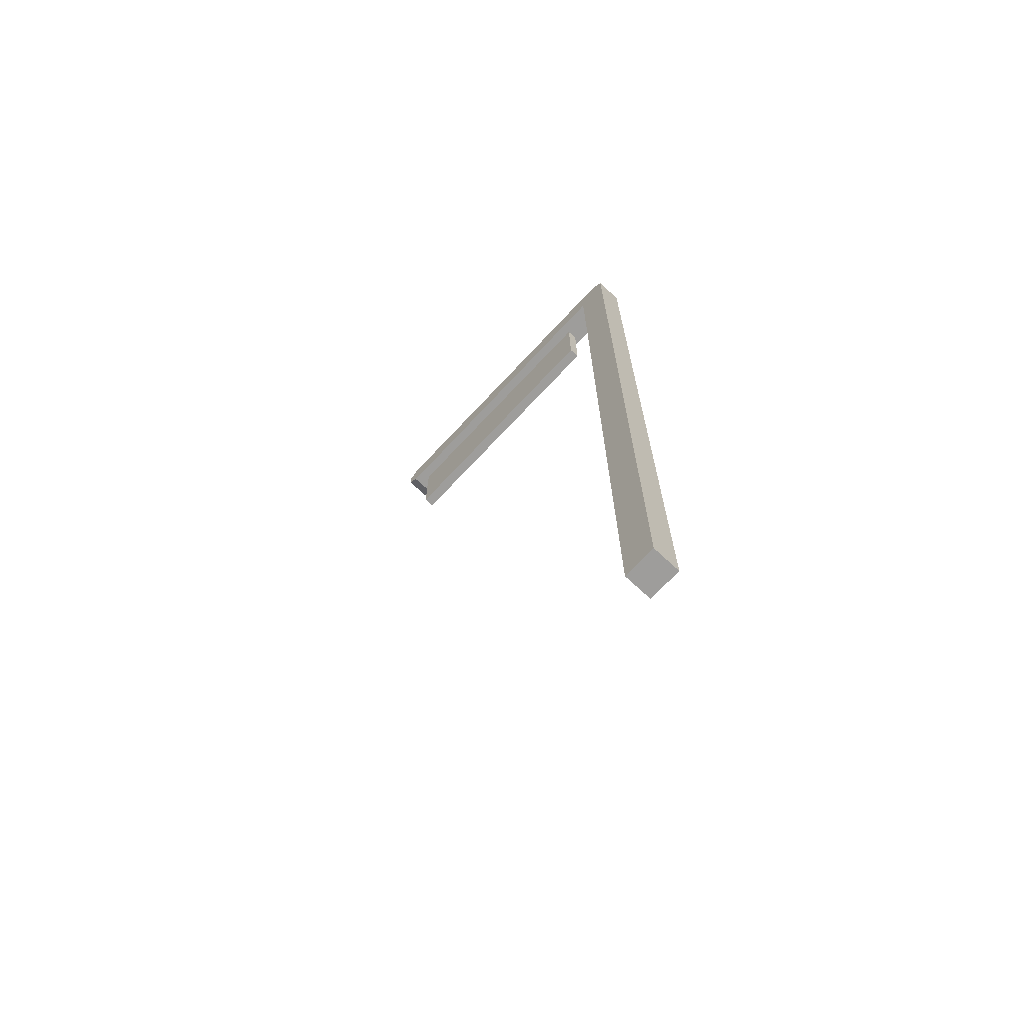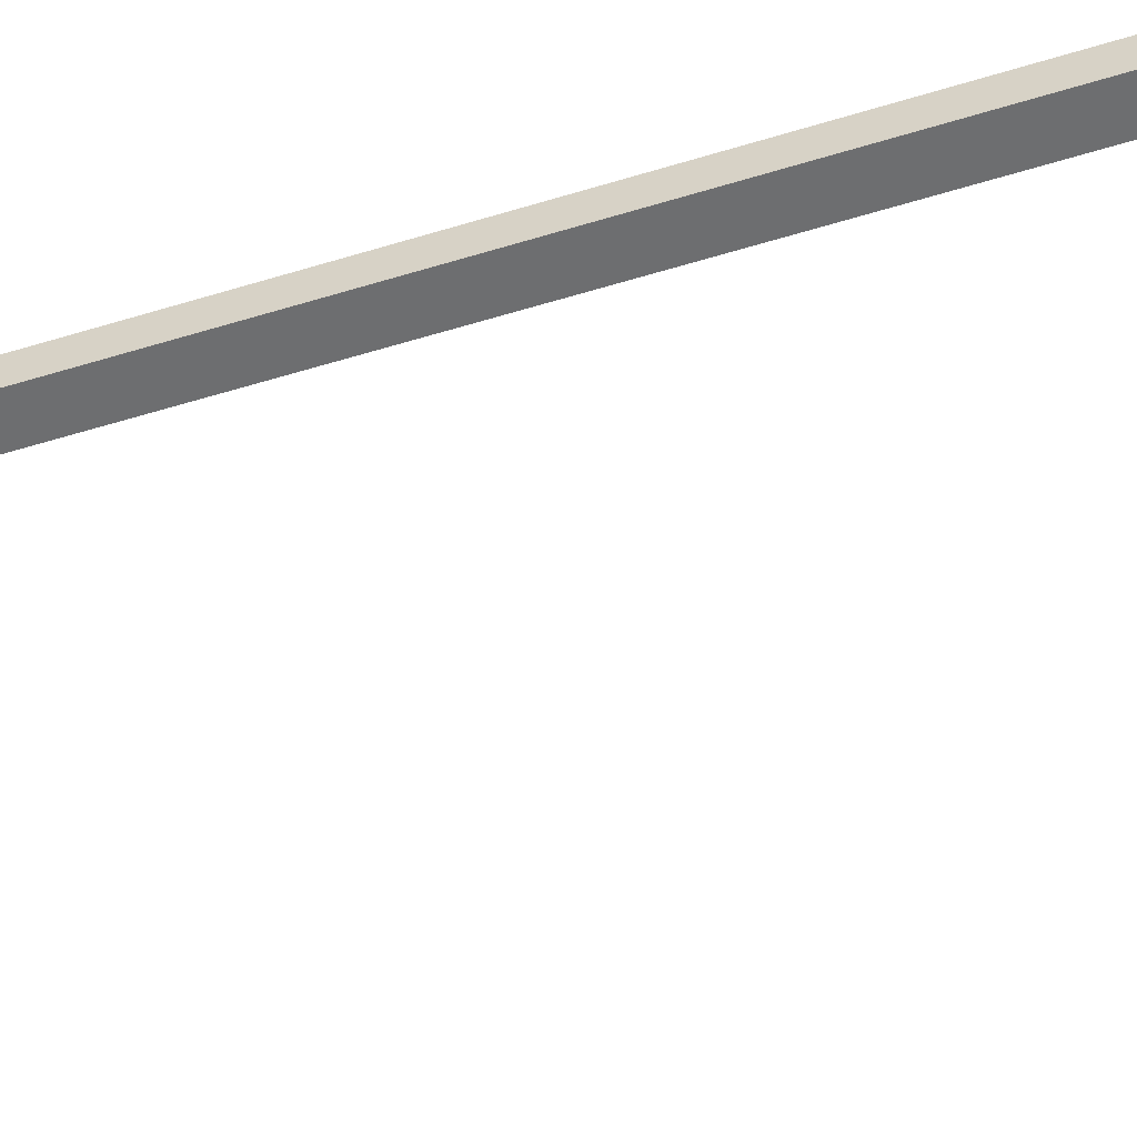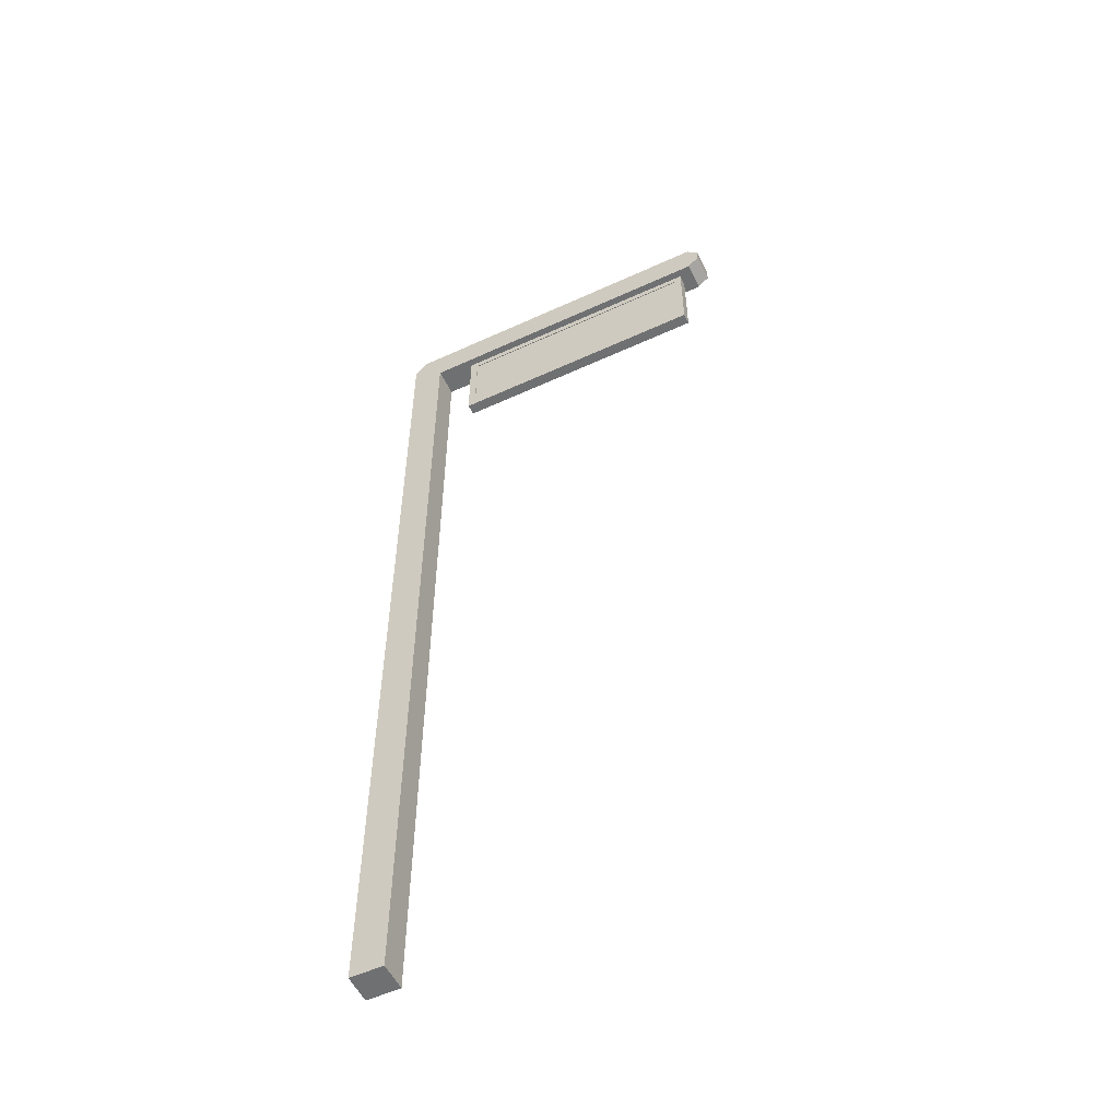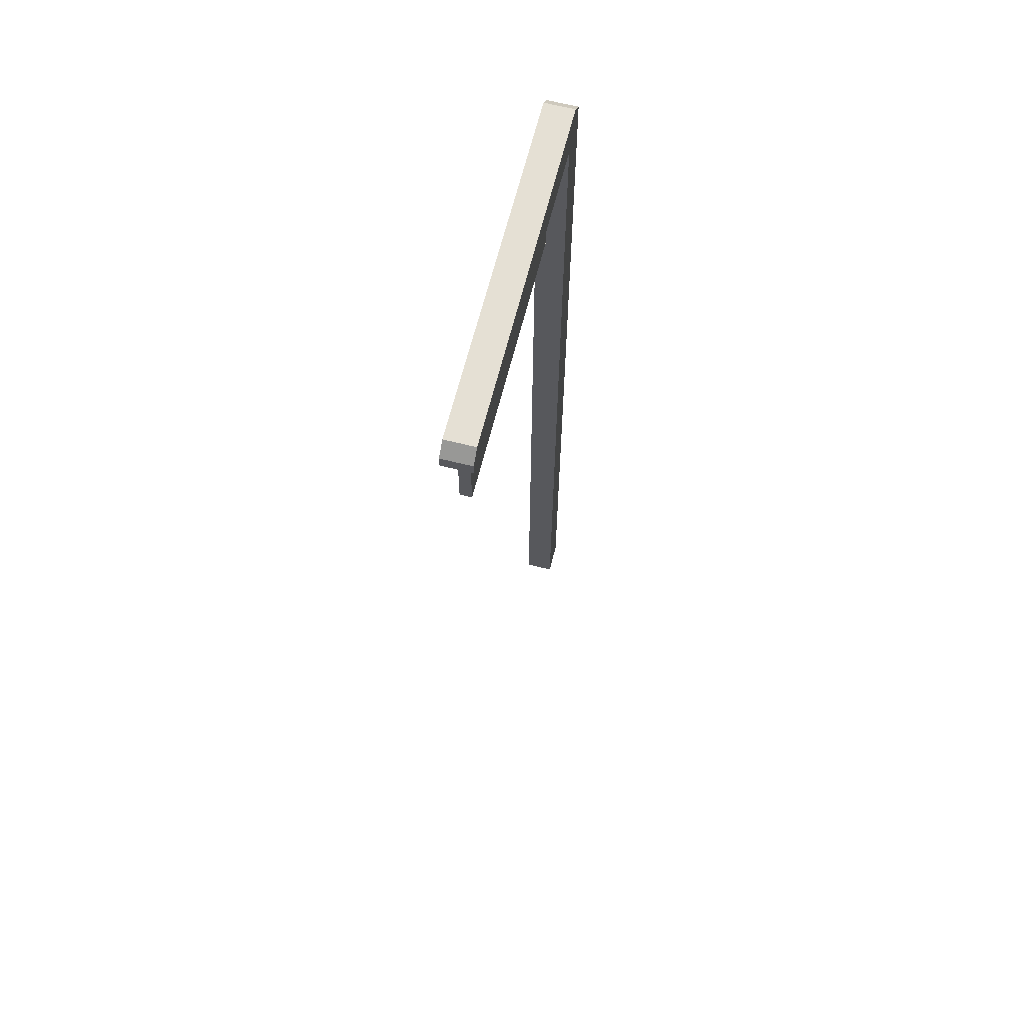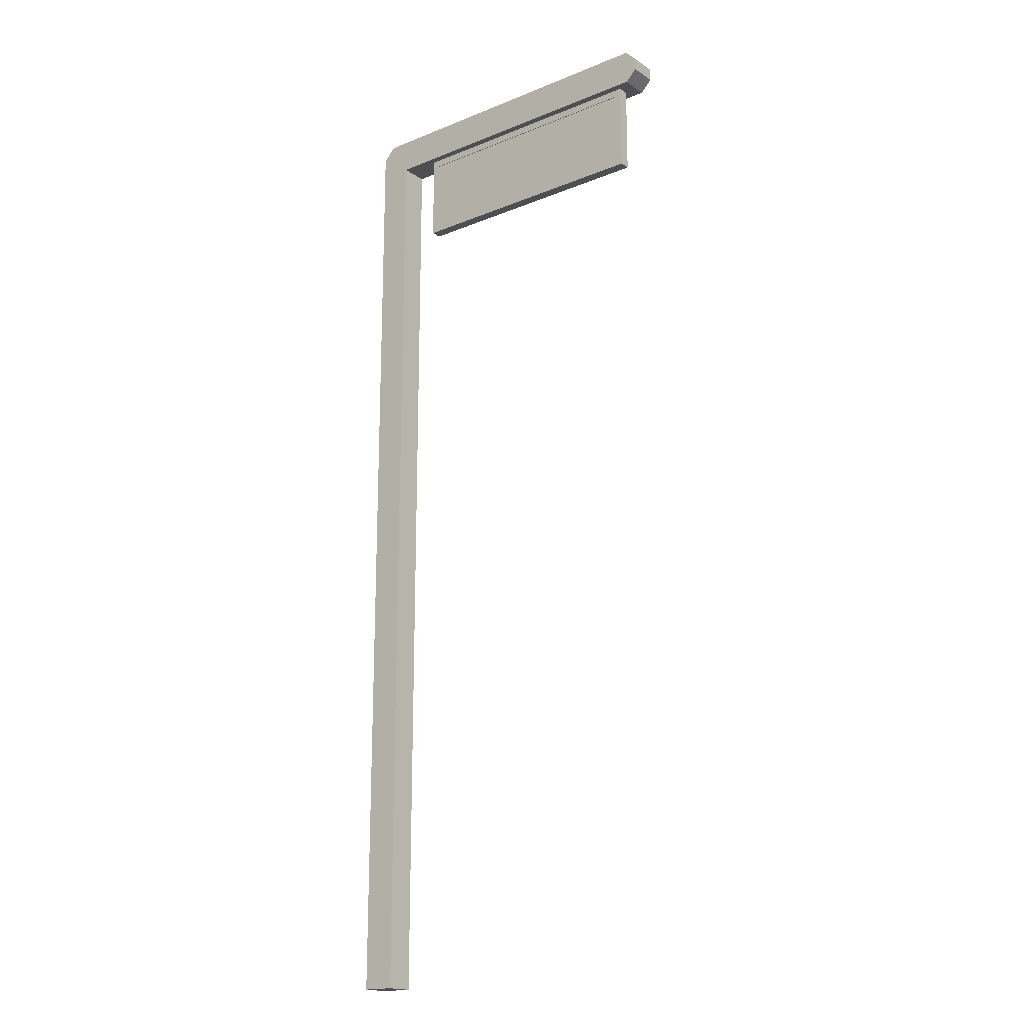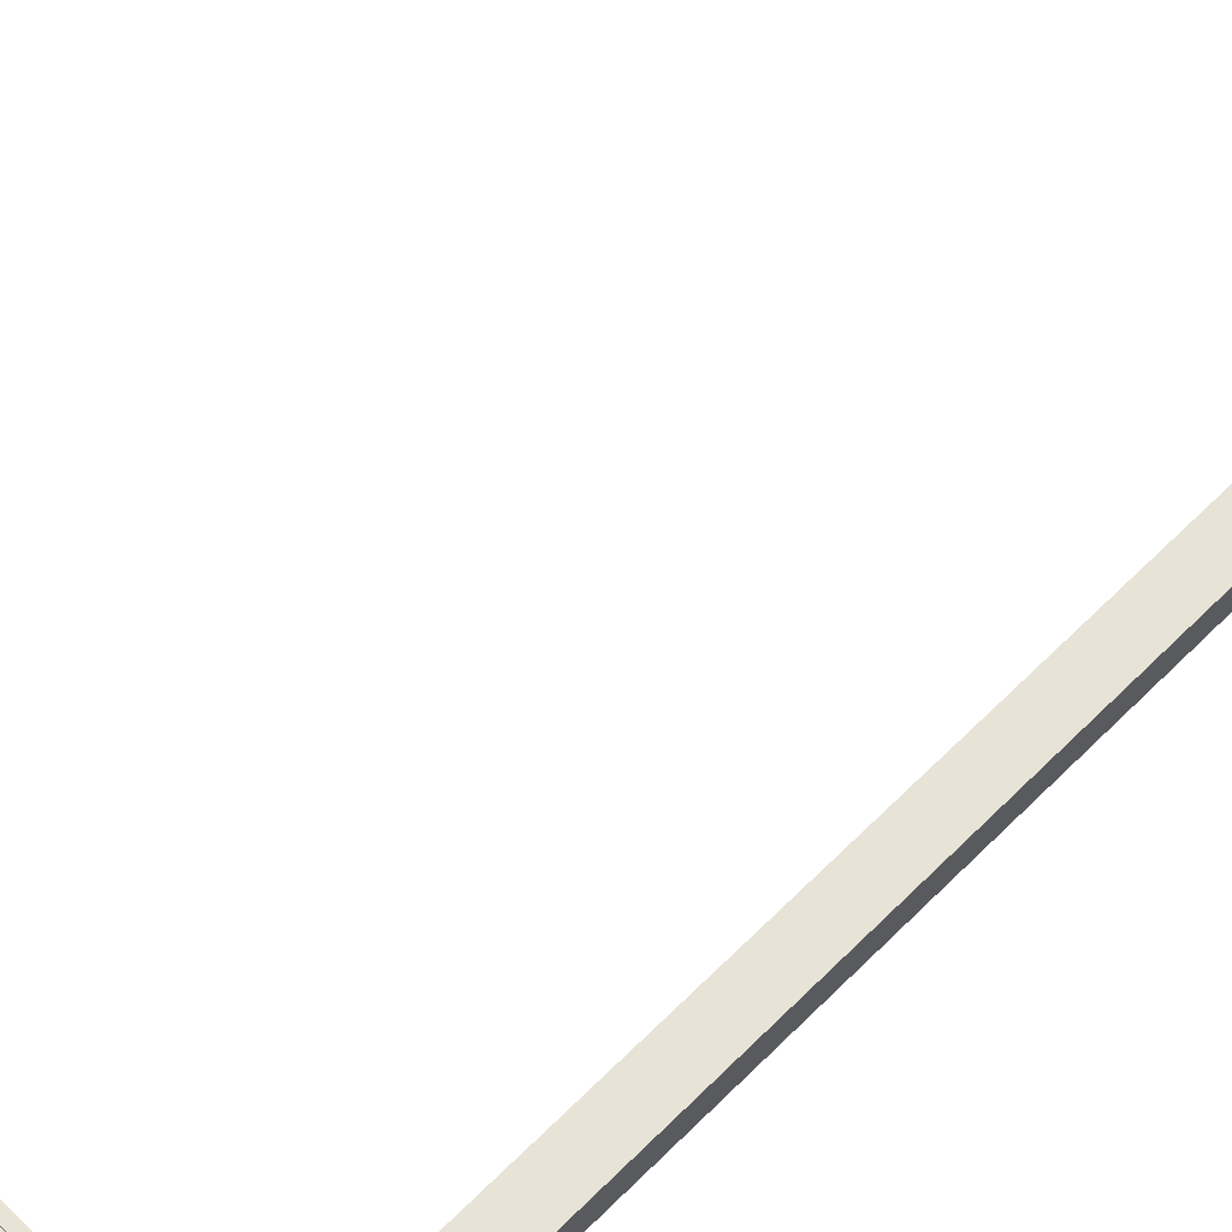
<metadata>
{"format":"obj","ext":"obj","renderer":"f3d","projection":"perspective","resolution":1024,"background":"white","views":[{"elev":-70.5,"azim":-133.0,"up":"+Y"},{"elev":-54.3,"azim":-71.9,"up":"+Z"},{"elev":-54.8,"azim":25.9,"up":"+Y"},{"elev":65.3,"azim":104.2,"up":"+Y"},{"elev":-18.2,"azim":38.3,"up":"+Y"},{"elev":61.5,"azim":-135.6,"up":"+Z"}]}
</metadata>
<code>
g Freeway_Sign_1_Pole_Cube.015
v -0.635 -36.62 0.9414
v -0.635 23.58 0.9414
v -0.635 -36.62 -0.9786
v -0.635 23.58 -0.9786
v 1.565 -36.62 0.9414
v 1.565 23.58 0.9414
v 1.565 -36.62 -0.9786
v 1.565 23.58 -0.9786
v 1.565 28.58 -0.9786
v 1.565 28.58 0.9414
v 1.565 26.18 -0.9786
v 1.565 26.18 0.9414
v -0.635 26.18 0.9414
v -0.635 26.18 -0.9786
v 22.79 28.58 -0.9786
v 23.56 27.81 -0.9786
v 23.56 27.81 0.9414
v 22.79 28.58 0.9414
v 23.56 26.96 -0.9786
v 22.79 26.18 -0.9786
v 22.79 26.18 0.9414
v 23.56 26.96 0.9414
v 0.2104 28.58 0.9414
v -0.635 27.74 0.9414
v -0.635 27.74 -0.9786
v 0.2104 28.58 -0.9786
f 1 2 4 3
f 3 4 8 7
f 7 8 6 5
f 5 6 2 1
f 3 7 5 1
f 12 11 20 21
f 13 12 10 23 24
f 9 26 23 10
f 11 14 25 26 9
f 8 4 14 11
f 2 6 12 13
f 4 2 13 14
f 6 8 11 12
f 11 9 15 16 19 20
f 10 12 21 22 17 18
f 22 19 16 17
f 15 18 17 16
f 19 22 21 20
f 9 10 18 15
f 23 26 25 24
f 14 13 24 25
g Freeway_Sign_1_Sign_Cube.014
v 4.055 20.08 0.2514
v 4.055 26.18 0.2514
v 4.055 20.08 -0.2886
v 4.055 26.18 -0.2886
v 21.87 20.08 0.2514
v 21.87 26.18 0.2514
v 21.87 20.08 -0.2886
v 21.87 26.18 -0.2886
v 21.33 20.08 -0.2886
v 4.595 20.08 -0.2886
v 4.595 26.18 -0.2886
v 21.33 26.18 -0.2886
v 4.595 20.08 0.2514
v 21.33 20.08 0.2514
v 21.33 26.18 0.2514
v 4.595 26.18 0.2514
v 4.055 20.58 0.2514
v 4.055 25.68 0.2514
v 4.055 25.68 -0.2886
v 4.055 20.58 -0.2886
v 21.87 25.68 -0.2886
v 21.87 20.58 -0.2886
v 21.87 25.68 0.2514
v 21.87 20.58 0.2514
v 21.33 25.68 -0.04862
v 21.33 20.58 -0.04862
v 4.595 25.68 -0.04862
v 4.595 20.58 -0.04862
v 4.595 25.68 -0.2886
v 4.595 20.58 -0.2886
v 21.33 25.68 -0.2886
v 21.33 20.58 -0.2886
v 4.055 25.68 0.4514
v 4.055 26.18 0.4514
v 21.87 20.58 0.4514
v 21.87 20.08 0.4514
v 21.33 20.08 0.4514
v 4.595 26.18 0.4514
v 4.055 20.08 0.4514
v 4.595 20.08 0.4514
v 21.87 26.18 0.4514
v 21.33 26.18 0.4514
v 21.33 20.58 0.4514
v 4.595 20.58 0.4514
v 4.055 20.58 0.4514
v 21.87 25.68 0.4514
v 21.33 25.68 0.4514
v 4.595 25.68 0.4514
f 44 28 30 45
f 57 38 34 47
f 47 34 32 49
f 32 41 68 67
f 35 33 31 40
f 37 30 28 42
f 34 38 41 32
f 38 37 42 41
f 29 36 39 27
f 36 35 40 39
f 40 31 62 63
f 39 40 63 66
f 45 30 37 55
f 55 37 38 57
f 36 56 58 35
f 56 55 57 58
f 29 46 56 36
f 46 45 55 56
f 54 53 74 70
f 52 51 53 54
f 31 50 61 62
f 27 39 66 65
f 28 44 59 60
f 51 52 69 73
f 33 48 50 31
f 48 47 49 50
f 35 58 48 33
f 58 57 47 48
f 27 43 46 29
f 43 44 45 46
f 74 64 60 59
f 72 67 68 73
f 73 68 64 74
f 63 69 70 66
f 62 61 69 63
f 61 72 73 69
f 66 70 71 65
f 70 74 59 71
f 52 54 70 69
f 42 28 60 64
f 41 42 64 68
f 49 32 67 72
f 53 51 73 74
f 50 49 72 61
f 43 27 65 71
f 44 43 71 59
g Freeway_Sign_1_Plane_Cube.016
v 4.055 20.08 0.4014
v 4.055 26.18 0.4014
v 21.87 20.08 0.4014
v 21.87 26.18 0.4014
f 77 78 76 75

</code>
